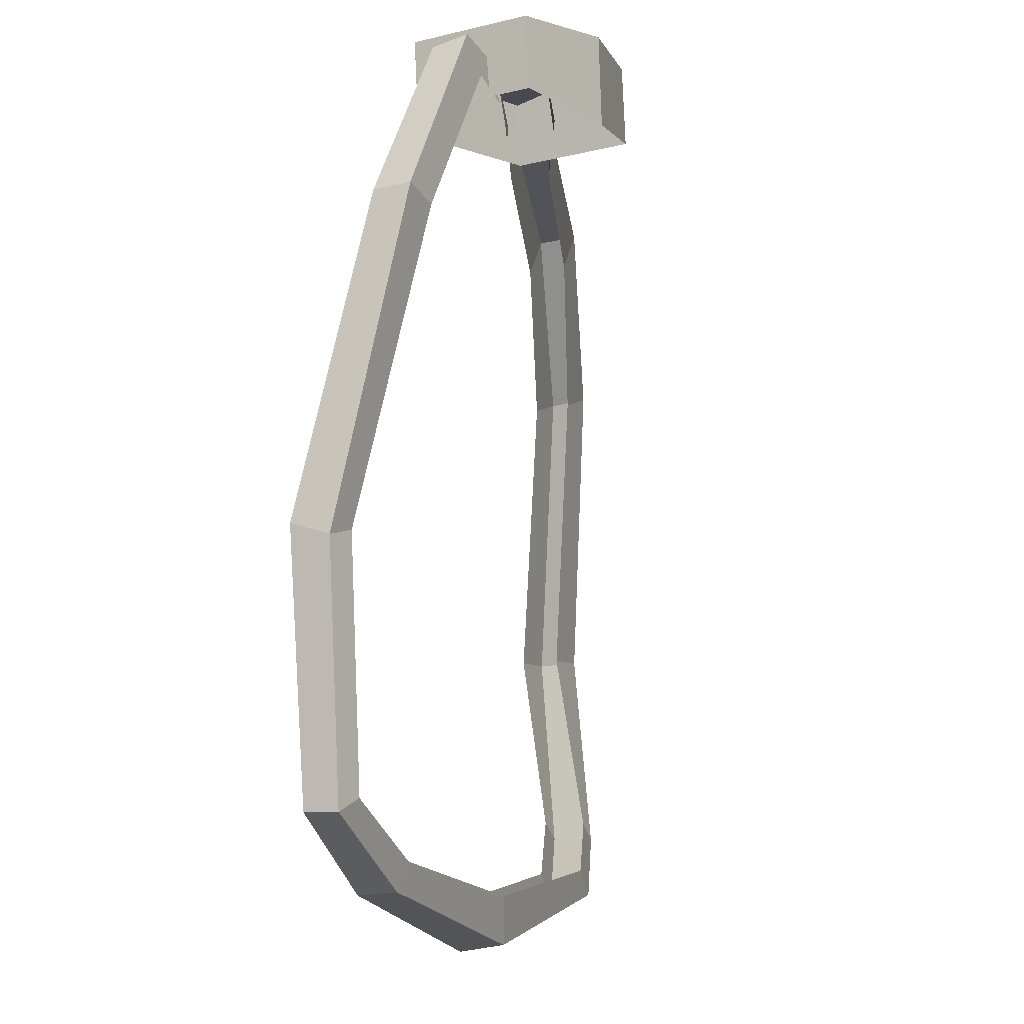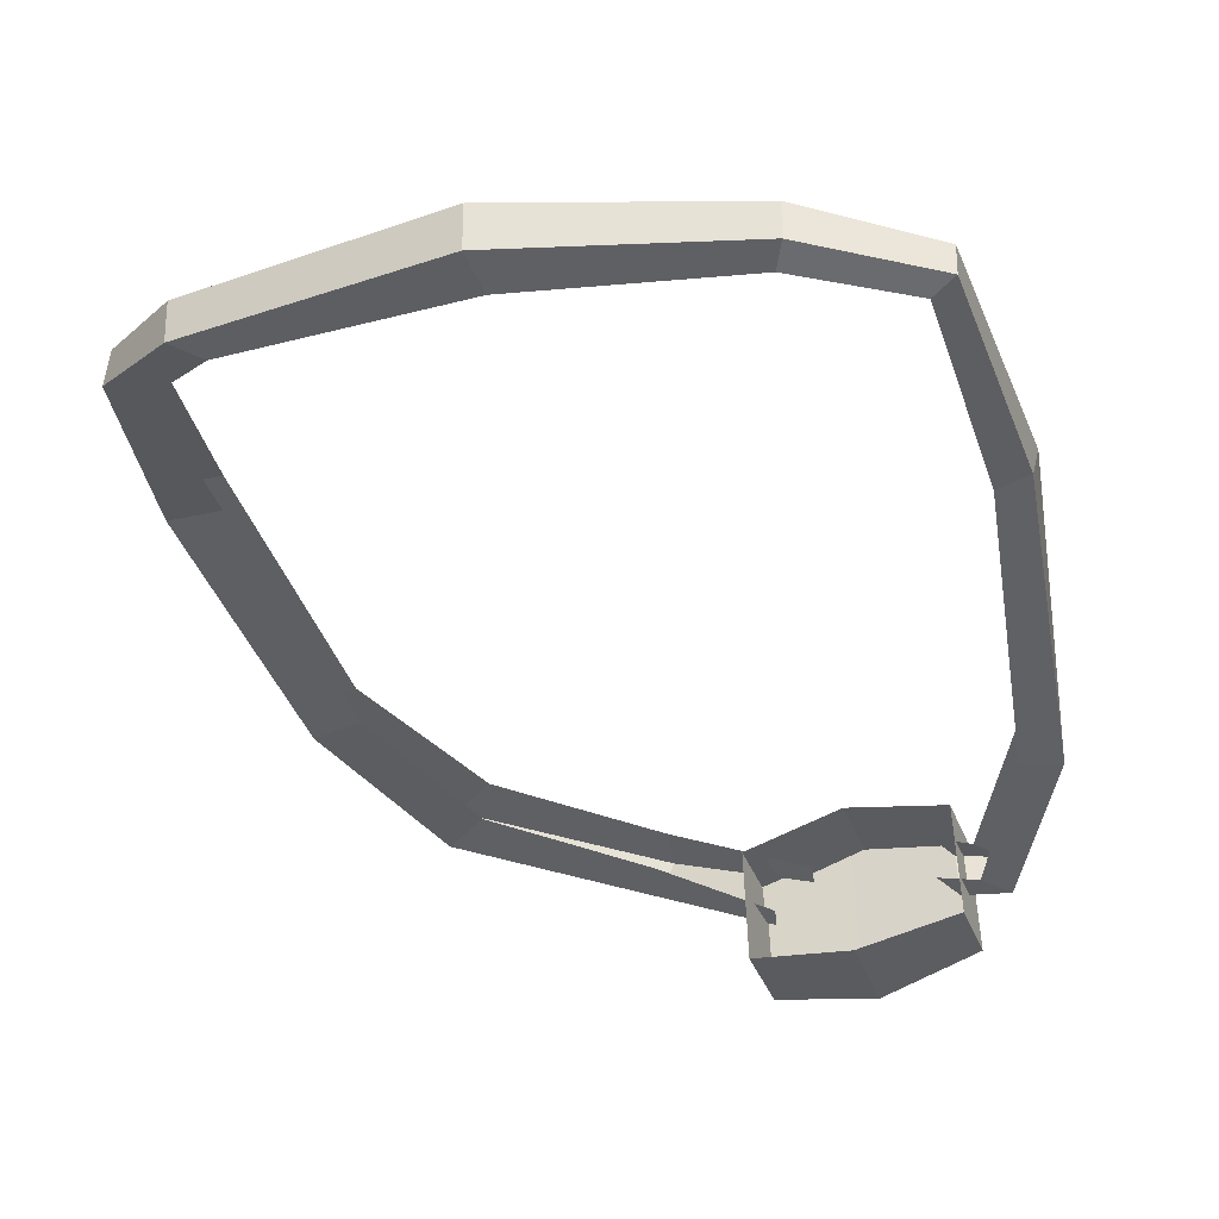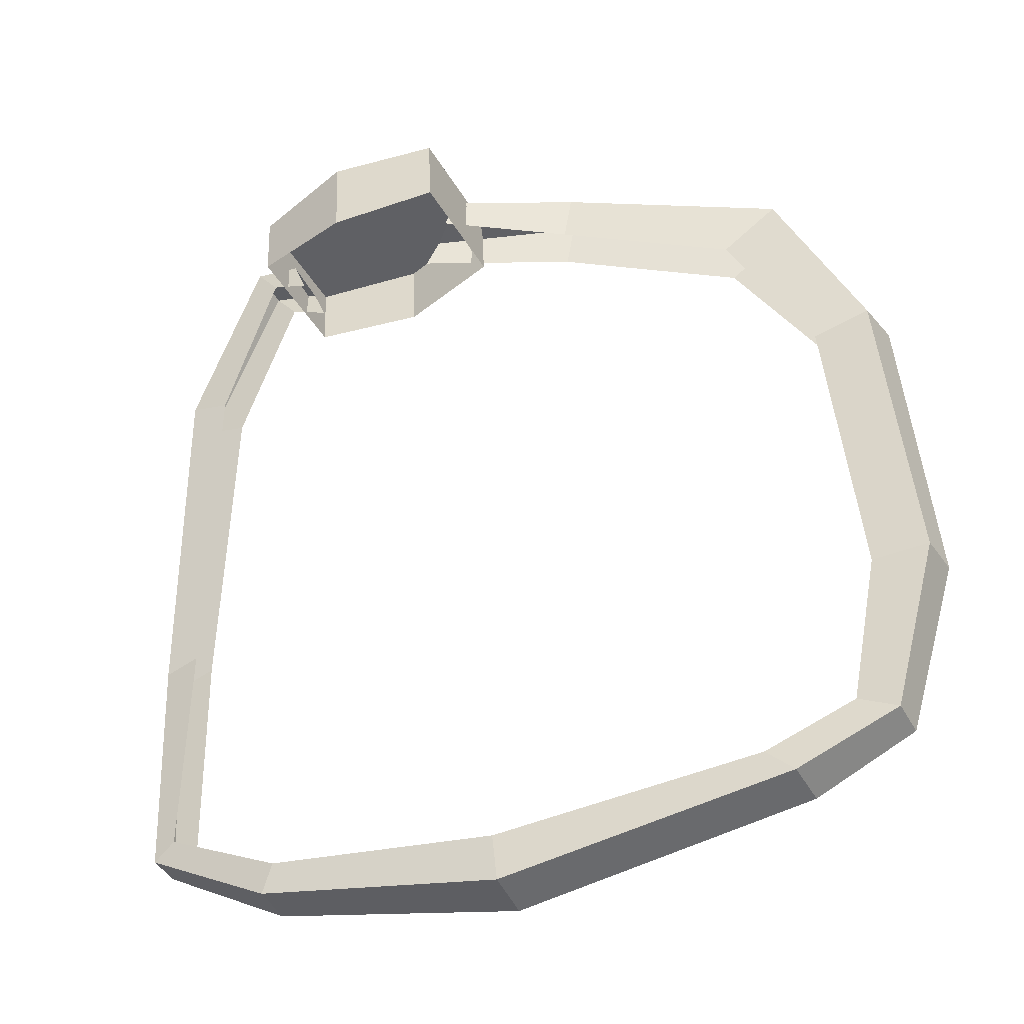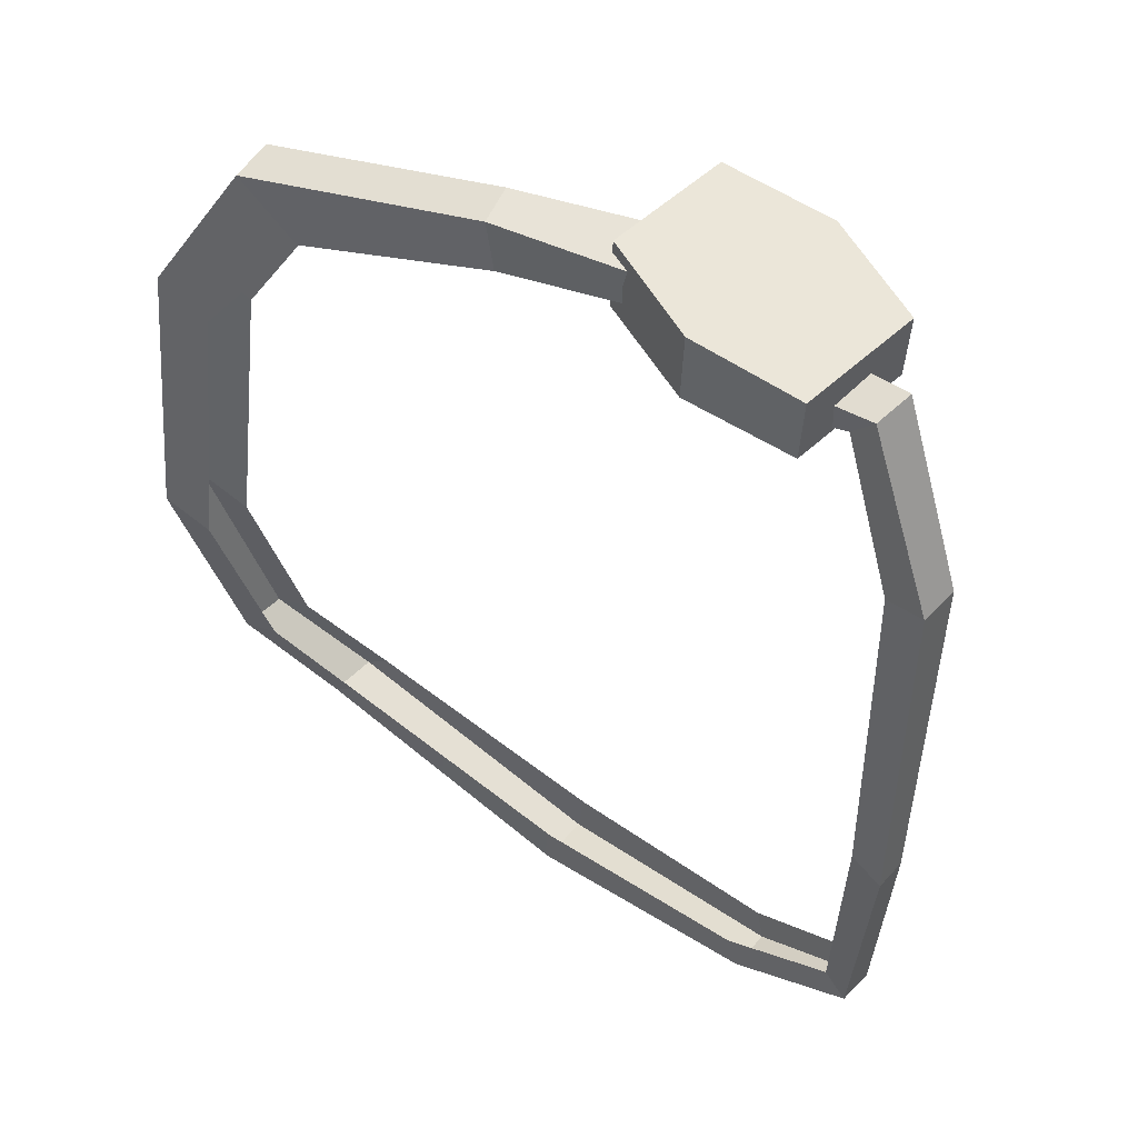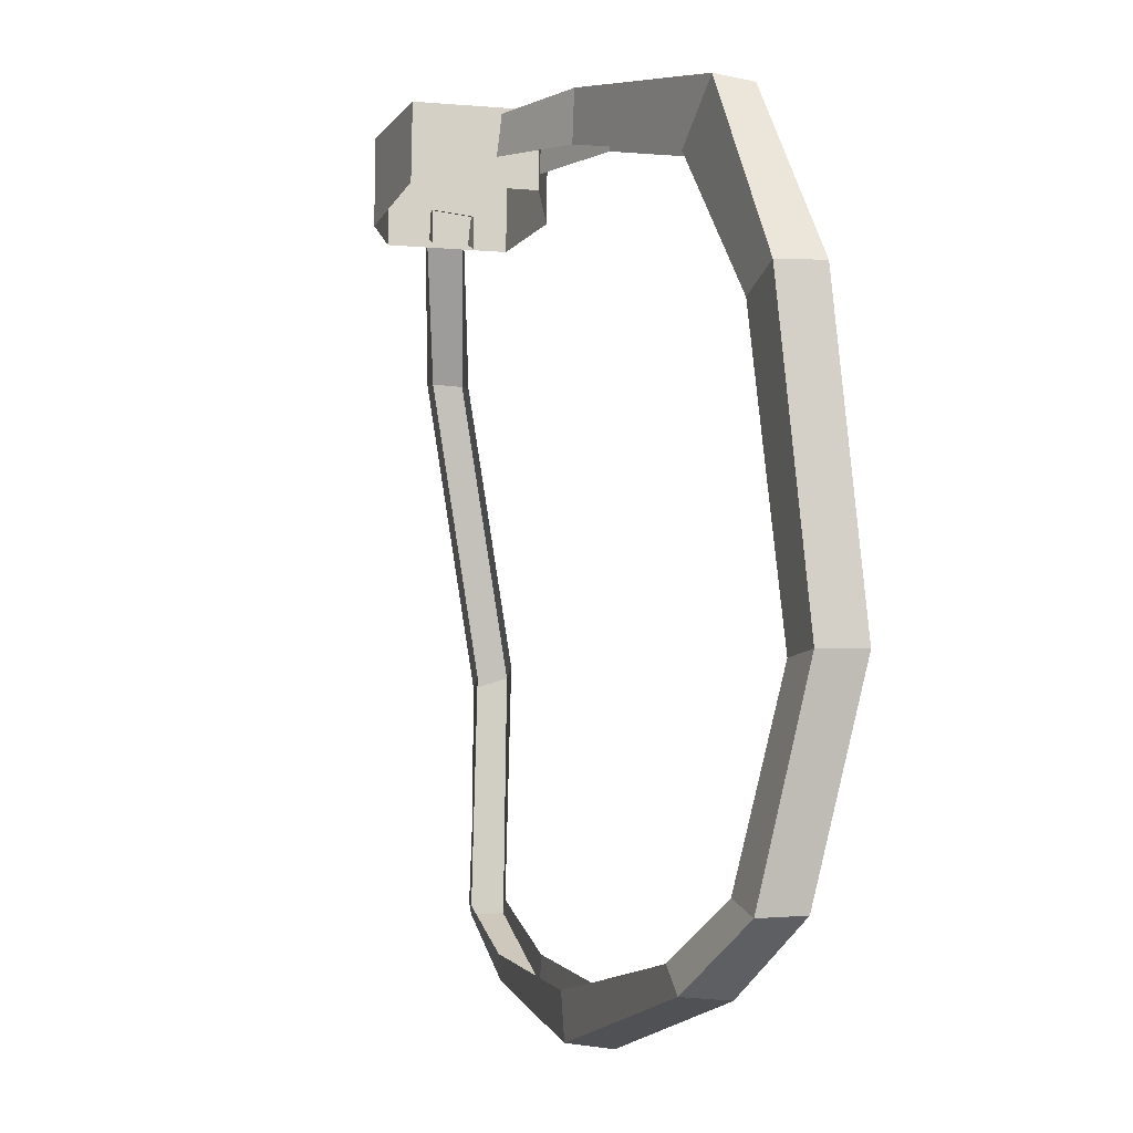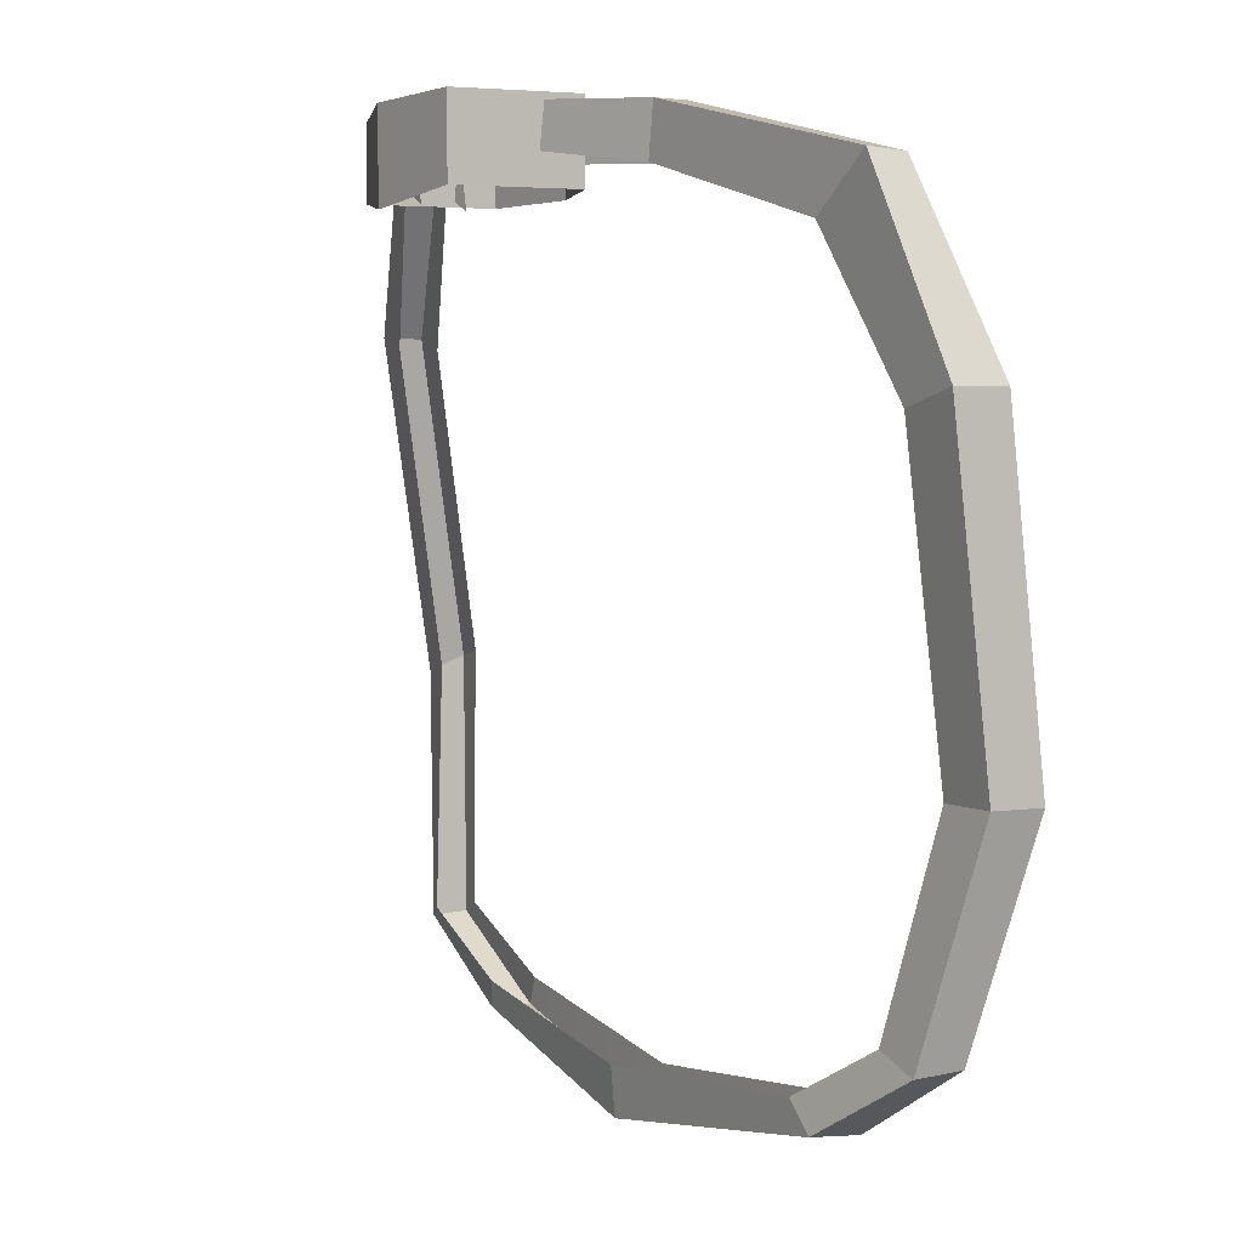
<metadata>
{"format":"obj","ext":"obj","renderer":"f3d","projection":"perspective","resolution":1024,"background":"white","views":[{"elev":-11.1,"azim":-62.6,"up":"+Z"},{"elev":-40.6,"azim":-162.9,"up":"+Y"},{"elev":-41.6,"azim":27.2,"up":"+Z"},{"elev":53.5,"azim":-135.0,"up":"+Z"},{"elev":-6.2,"azim":79.1,"up":"+Z"},{"elev":7.0,"azim":65.6,"up":"+Z"}]}
</metadata>
<code>
g SM_Chr_Attach_Press_Male_Eyepatch_01
v -0.03962 0.1243 0.1371
v -0.007058 0.1159 0.14
v -0.007803 0.07771 0.1408
v -0.04067 0.07047 0.1382
v -0.07332 0.07887 0.1346
v -0.0726 0.1171 0.1337
v -0.03843 0.1238 0.1131
v -0.005791 0.1154 0.1151
v -0.007058 0.1159 0.14
v -0.03962 0.1243 0.1371
v -0.04067 0.07047 0.1382
v -0.007803 0.07771 0.1408
v -0.006514 0.0772 0.116
v -0.03925 0.0702 0.1102
v -0.007803 0.07771 0.1408
v -0.007058 0.1159 0.14
v -0.005791 0.1154 0.1151
v -0.006514 0.0772 0.116
v -0.07208 0.07836 0.1123
v -0.07135 0.1166 0.1114
v -0.0726 0.1171 0.1337
v -0.07332 0.07887 0.1346
v -0.0726 0.1171 0.1337
v -0.07135 0.1166 0.1114
v -0.03843 0.1238 0.1131
v -0.03962 0.1243 0.1371
v -0.07208 0.07836 0.1123
v -0.07332 0.07887 0.1346
v -0.04067 0.07047 0.1382
v -0.03925 0.0702 0.1102
v -0.003201 0.1228 -0.1352
v 0.08436 0.1355 -0.1174
v 0.08461 0.1501 -0.1185
v -0.003682 0.1377 -0.1372
v -0.003682 0.1377 -0.1372
v 0.08461 0.1501 -0.1185
v 0.07605 0.1495 -0.1103
v -0.004976 0.1379 -0.1221
v -0.07931 0.1294 -0.1221
v -0.07501 0.1291 -0.113
v -0.004397 0.122 -0.1204
v 0.07585 0.1343 -0.1094
v 0.08436 0.1355 -0.1174
v -0.003201 0.1228 -0.1352
v 0.09305 0.1438 0.1231
v 0.02668 0.1199 0.1372
v 0.02195 0.1318 0.137
v 0.09072 0.1564 0.122
v 0.09072 0.1564 0.122
v 0.02195 0.1318 0.137
v 0.01928 0.1318 0.1211
v 0.07374 0.1522 0.1054
v 0.07607 0.1396 0.1065
v 0.02401 0.1198 0.1213
v 0.02668 0.1199 0.1372
v 0.09305 0.1438 0.1231
v 0.02668 0.1199 0.1372
v -0.0102 0.1028 0.1383
v -0.02344 0.1138 0.1348
v 0.02195 0.1318 0.137
v 0.02195 0.1318 0.137
v -0.02344 0.1138 0.1348
v -0.02612 0.1104 0.1221
v 0.01928 0.1318 0.1211
v 0.02401 0.1198 0.1213
v -0.01287 0.09932 0.1256
v -0.0102 0.1028 0.1383
v 0.02668 0.1199 0.1372
v -0.003201 0.1228 -0.1352
v -0.07889 0.1169 -0.1214
v -0.07499 0.1155 -0.1127
v -0.004397 0.122 -0.1204
v -0.003201 0.1228 -0.1352
v -0.003682 0.1377 -0.1372
v -0.07931 0.1294 -0.1221
v -0.07889 0.1169 -0.1214
v -0.11 0.09654 0.07454
v -0.08507 0.09224 0.127
v -0.07726 0.09172 0.1169
v -0.09754 0.09681 0.07168
v -0.09793 0.1087 0.07107
v -0.07652 0.1037 0.1151
v -0.08433 0.1042 0.1253
v -0.1104 0.1084 0.07393
v -0.1104 0.1084 0.07393
v -0.08433 0.1042 0.1253
v -0.08507 0.09224 0.127
v -0.11 0.09654 0.07454
v -0.08507 0.09224 0.127
v -0.07 0.09234 0.1239
v -0.0651 0.09182 0.1121
v -0.07726 0.09172 0.1169
v -0.07652 0.1037 0.1151
v -0.06483 0.1051 0.1104
v -0.06973 0.1056 0.1223
v -0.08433 0.1042 0.1253
v -0.08433 0.1042 0.1253
v -0.06973 0.1056 0.1223
v -0.07 0.09234 0.1239
v -0.08507 0.09224 0.127
v -0.1214 0.1144 -0.02644
v -0.11 0.09654 0.07454
v -0.09754 0.09681 0.07168
v -0.1105 0.114 -0.02351
v -0.1232 0.126 -0.02272
v -0.1104 0.1084 0.07393
v -0.11 0.09654 0.07454
v -0.1214 0.1144 -0.02644
v -0.1104 0.1084 0.07393
v -0.1232 0.126 -0.02272
v -0.1123 0.1256 -0.0198
v -0.09793 0.1087 0.07107
v 0.1212 0.1666 0.06755
v 0.09072 0.1564 0.122
v 0.07374 0.1522 0.1054
v 0.1031 0.1644 0.06153
v 0.1188 0.1527 0.0678
v 0.09305 0.1438 0.1231
v 0.09072 0.1564 0.122
v 0.1212 0.1666 0.06755
v 0.1007 0.1505 0.06179
v 0.07607 0.1396 0.1065
v 0.09305 0.1438 0.1231
v 0.1188 0.1527 0.0678
v 0.1269 0.1746 -0.03084
v 0.1212 0.1666 0.06755
v 0.1031 0.1644 0.06153
v 0.1086 0.1729 -0.03192
v 0.1256 0.1605 -0.03083
v 0.1188 0.1527 0.0678
v 0.1212 0.1666 0.06755
v 0.1269 0.1746 -0.03084
v 0.1073 0.1588 -0.03191
v 0.1007 0.1505 0.06179
v 0.1188 0.1527 0.0678
v 0.1256 0.1605 -0.03083
v -0.1167 0.1131 -0.1014
v -0.1214 0.1144 -0.02644
v -0.1105 0.114 -0.02351
v -0.109 0.1113 -0.09723
v -0.1171 0.124 -0.1011
v -0.1232 0.126 -0.02272
v -0.1214 0.1144 -0.02644
v -0.1167 0.1131 -0.1014
v -0.1232 0.126 -0.02272
v -0.1171 0.124 -0.1011
v -0.1086 0.1232 -0.09651
v -0.1123 0.1256 -0.0198
v -0.07889 0.1169 -0.1214
v -0.1167 0.1131 -0.1014
v -0.109 0.1113 -0.09723
v -0.07499 0.1155 -0.1127
v -0.07931 0.1294 -0.1221
v -0.1171 0.124 -0.1011
v -0.1167 0.1131 -0.1014
v -0.07889 0.1169 -0.1214
v -0.1171 0.124 -0.1011
v -0.07931 0.1294 -0.1221
v -0.07501 0.1291 -0.113
v -0.1086 0.1232 -0.09651
v 0.08461 0.1501 -0.1185
v 0.1126 0.1624 -0.09618
v 0.1007 0.1601 -0.09121
v 0.07605 0.1495 -0.1103
v 0.08436 0.1355 -0.1174
v 0.1131 0.148 -0.09681
v 0.1126 0.1624 -0.09618
v 0.08461 0.1501 -0.1185
v 0.07585 0.1343 -0.1094
v 0.1012 0.1453 -0.092
v 0.1131 0.148 -0.09681
v 0.08436 0.1355 -0.1174
v 0.1126 0.1624 -0.09618
v 0.1269 0.1746 -0.03084
v 0.1086 0.1729 -0.03192
v 0.1007 0.1601 -0.09121
v 0.1131 0.148 -0.09681
v 0.1256 0.1605 -0.03083
v 0.1269 0.1746 -0.03084
v 0.1126 0.1624 -0.09618
v 0.1012 0.1453 -0.092
v 0.1073 0.1588 -0.03191
v 0.1256 0.1605 -0.03083
v 0.1131 0.148 -0.09681
g SM_Chr_Attach_Press_Male_Eyepatch_01_0
f 3 2 1
f 4 3 1
f 4 1 5
f 1 6 5
f 9 8 7
f 10 9 7
f 13 12 11
f 14 13 11
f 17 16 15
f 18 17 15
f 21 20 19
f 22 21 19
f 25 24 23
f 26 25 23
f 29 28 27
f 30 29 27
f 33 32 31
f 34 33 31
f 37 36 35
f 38 37 35
f 38 35 39
f 40 38 39
f 43 42 41
f 44 43 41
f 47 46 45
f 48 47 45
f 51 50 49
f 52 51 49
f 55 54 53
f 56 55 53
f 59 58 57
f 60 59 57
f 63 62 61
f 64 63 61
f 67 66 65
f 68 67 65
f 71 70 69
f 72 71 69
f 75 74 73
f 76 75 73
f 79 78 77
f 80 79 77
f 83 82 81
f 84 83 81
f 87 86 85
f 88 87 85
f 91 90 89
f 92 91 89
f 95 94 93
f 96 95 93
f 99 98 97
f 100 99 97
f 103 102 101
f 104 103 101
f 107 106 105
f 108 107 105
f 111 110 109
f 112 111 109
f 115 114 113
f 116 115 113
f 119 118 117
f 120 119 117
f 123 122 121
f 124 123 121
f 127 126 125
f 128 127 125
f 131 130 129
f 132 131 129
f 135 134 133
f 136 135 133
f 139 138 137
f 140 139 137
f 143 142 141
f 144 143 141
f 147 146 145
f 148 147 145
f 151 150 149
f 152 151 149
f 155 154 153
f 156 155 153
f 159 158 157
f 160 159 157
f 163 162 161
f 164 163 161
f 167 166 165
f 168 167 165
f 171 170 169
f 172 171 169
f 175 174 173
f 176 175 173
f 179 178 177
f 180 179 177
f 183 182 181
f 184 183 181

</code>
